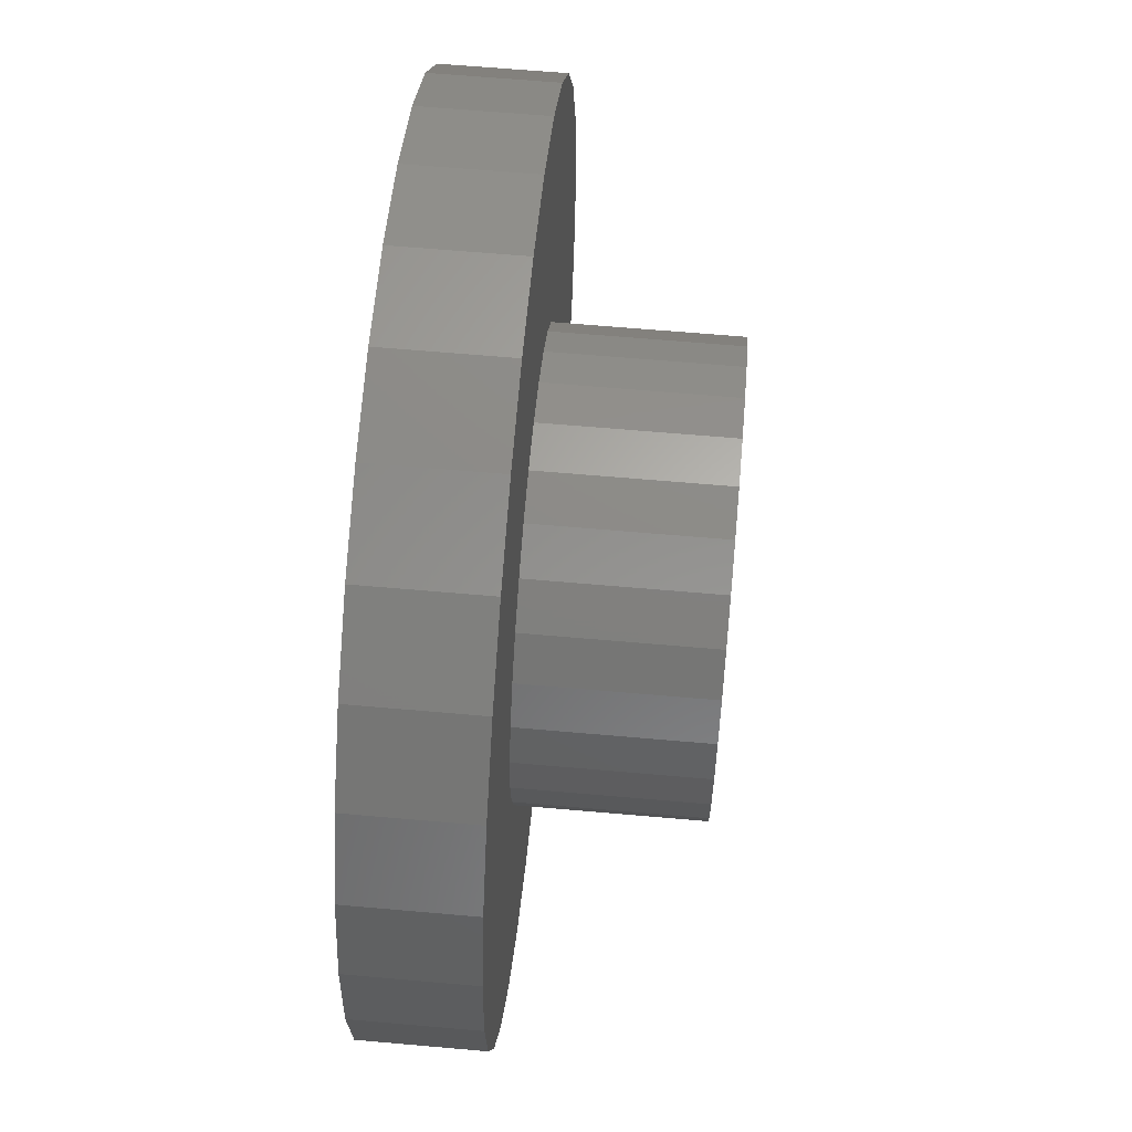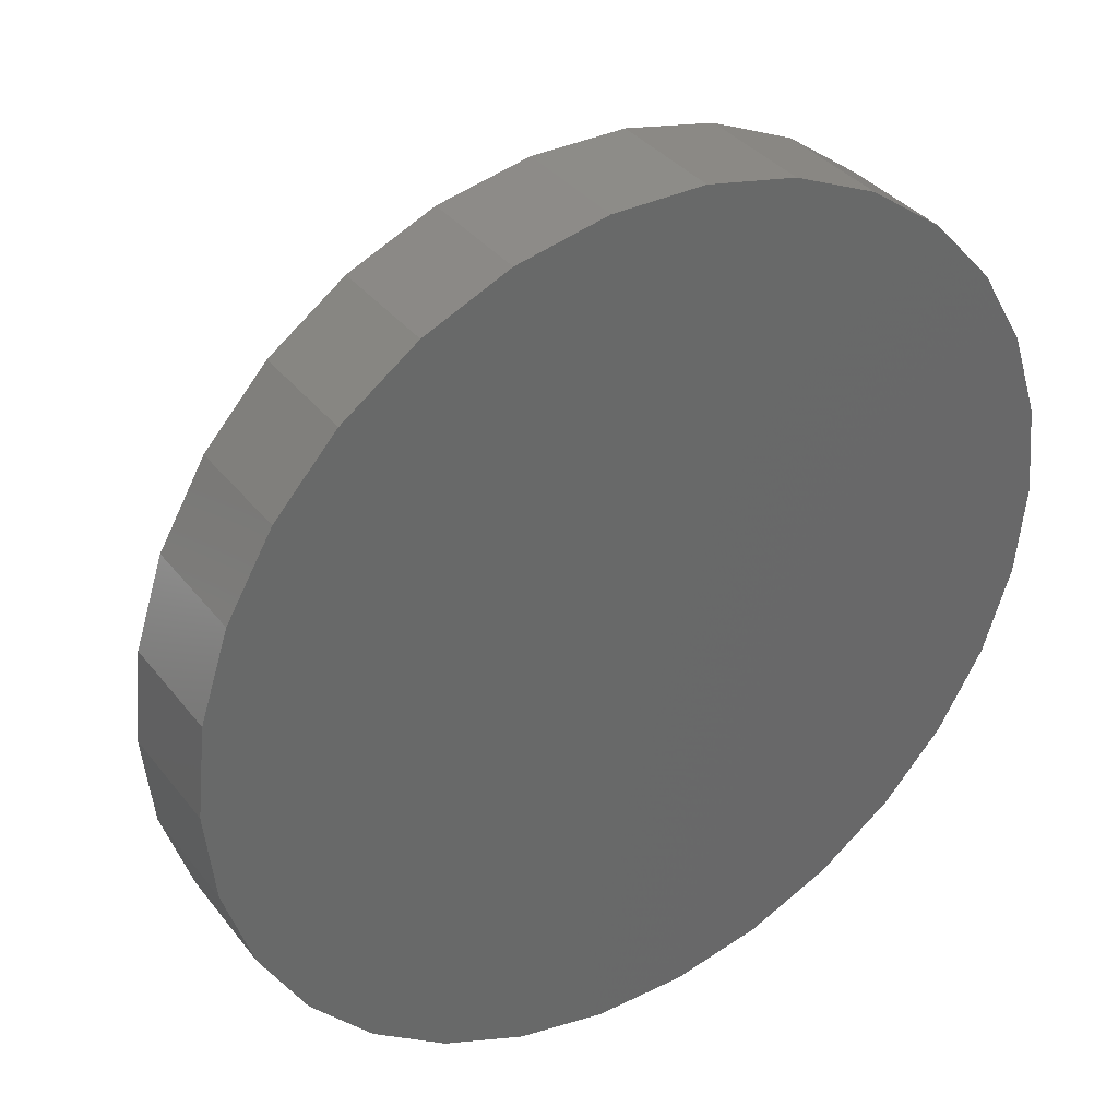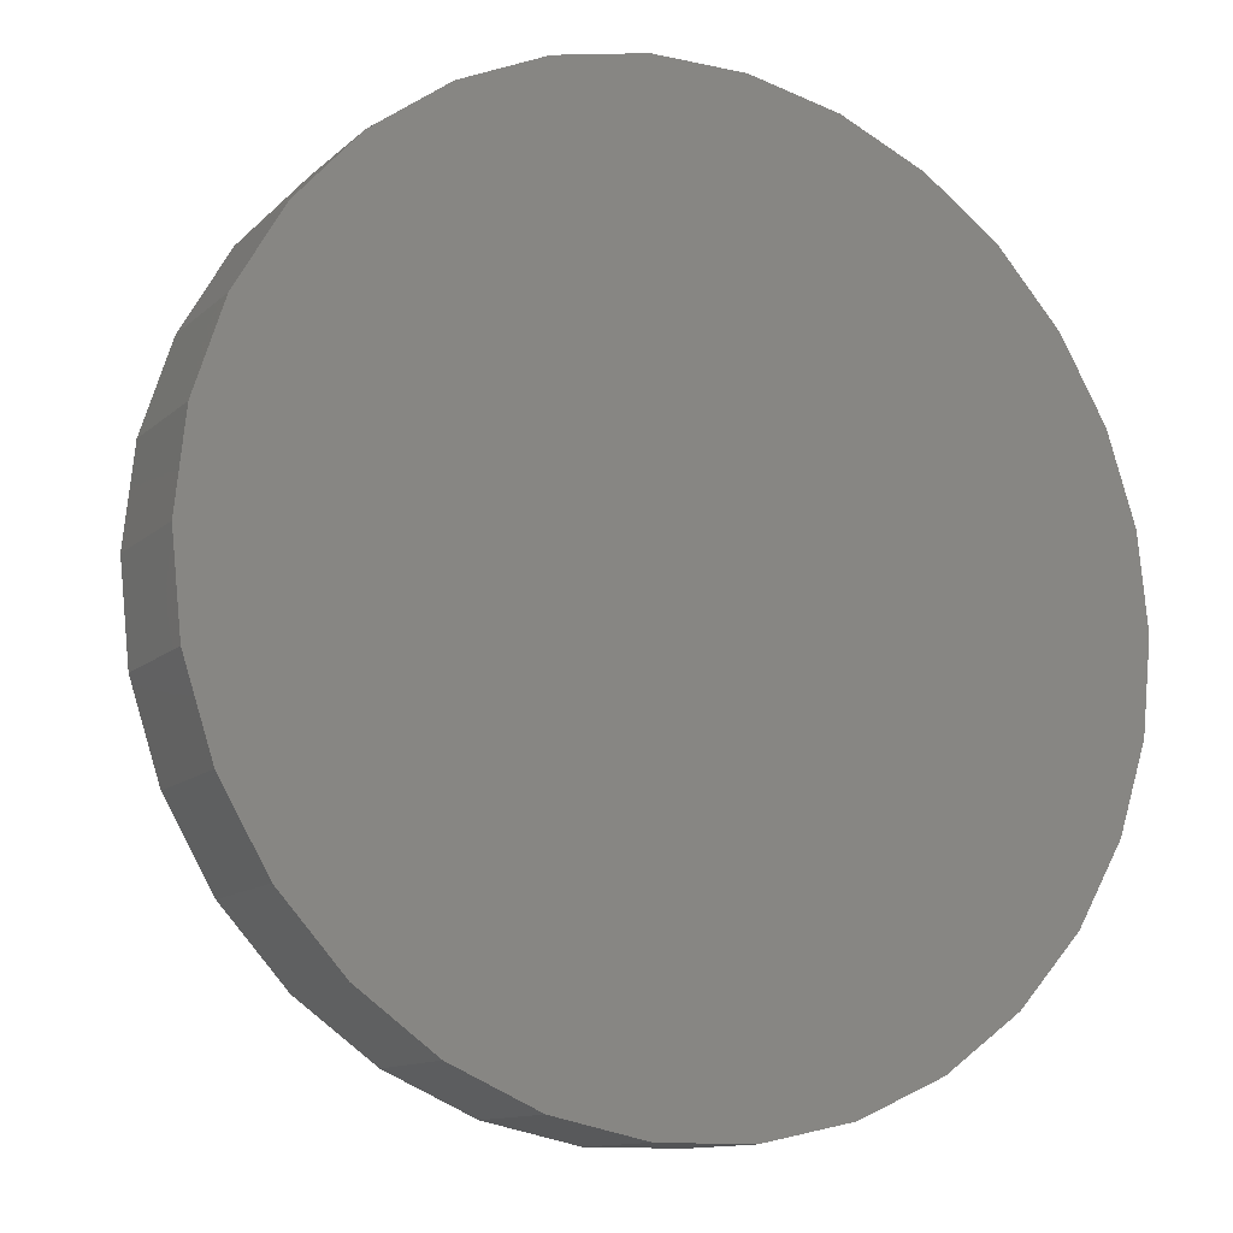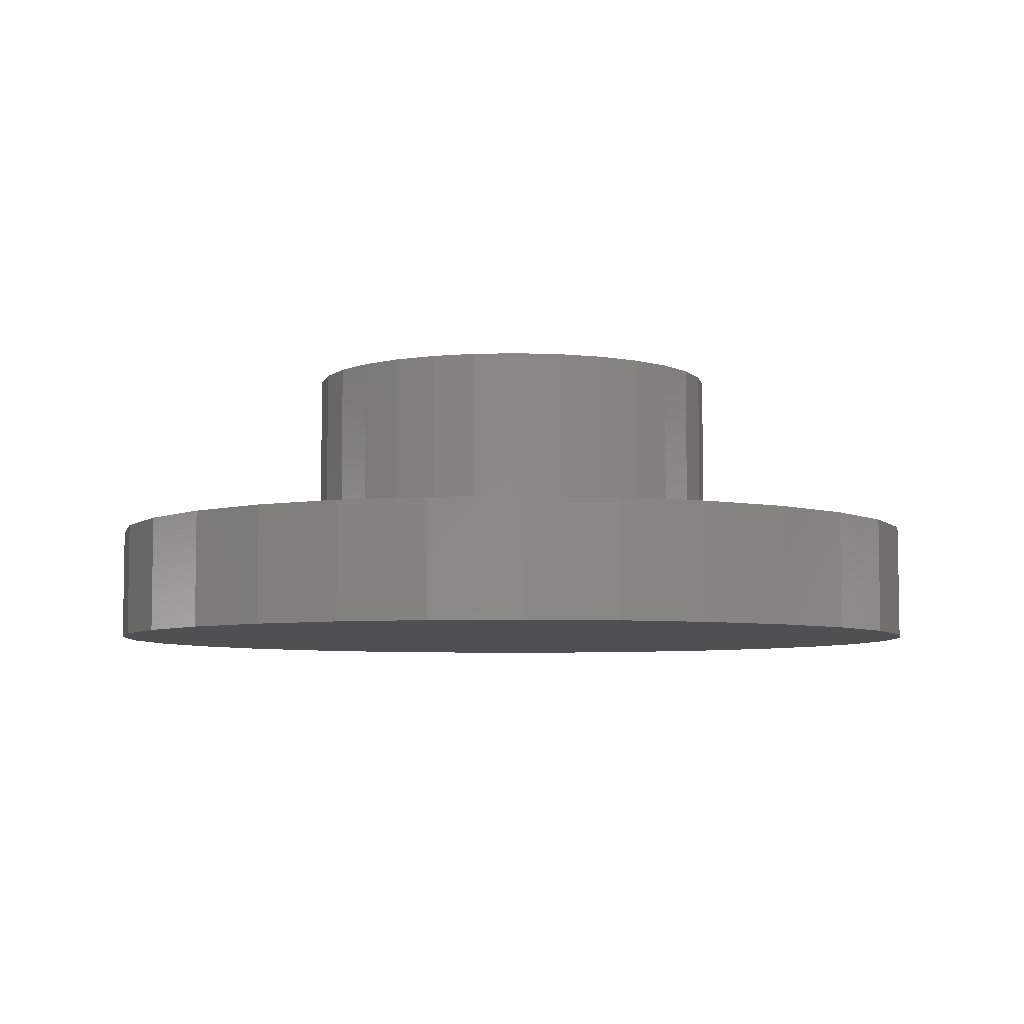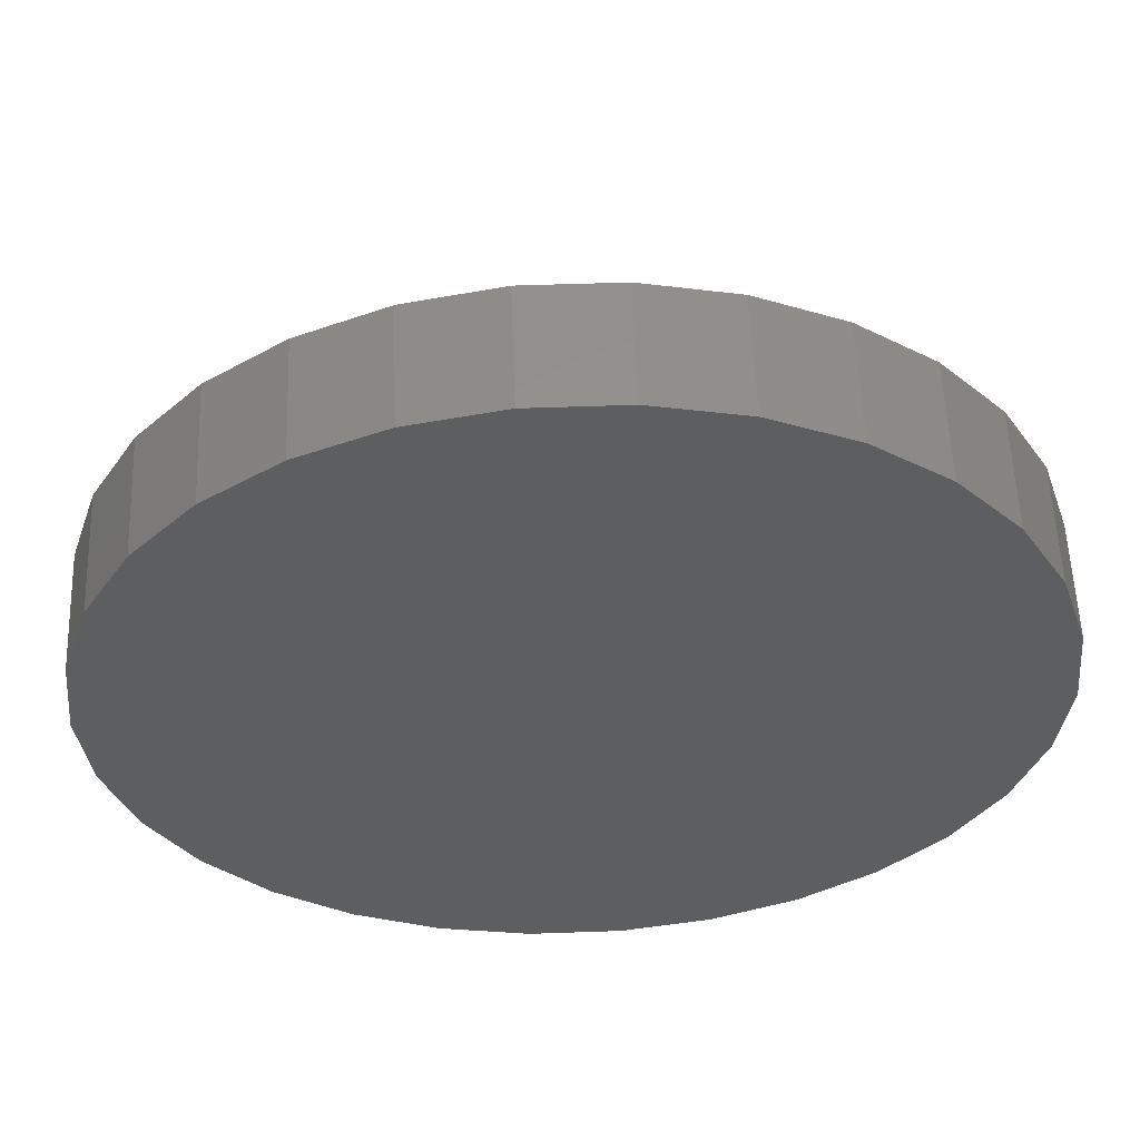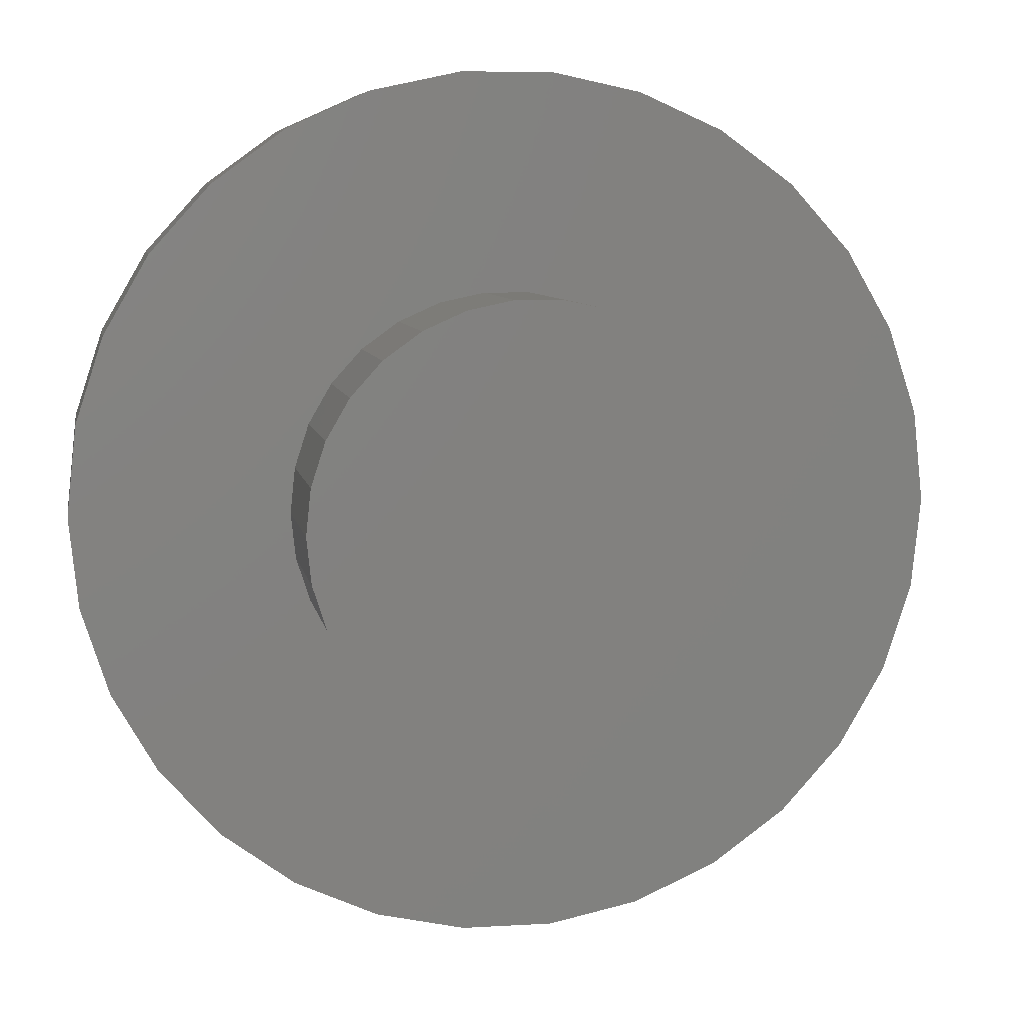
<metadata>
{"format":"stl","ext":"stl","renderer":"f3d","projection":"perspective","resolution":1024,"background":"white","views":[{"elev":63.4,"azim":-84.9,"up":"+Y"},{"elev":35.7,"azim":147.3,"up":"+Y"},{"elev":-12.0,"azim":152.4,"up":"+Y"},{"elev":-5.8,"azim":-163.5,"up":"+Z"},{"elev":56.3,"azim":177.9,"up":"+Y"},{"elev":7.4,"azim":-9.8,"up":"+Y"}]}
</metadata>
<code>
# stl→obj: 120 verts, 236 faces
v 1.37 0.6101 -1.494e-16
v 1.214 0.8817 -1.2
v 1.214 0.8817 -2.159e-16
v 1.37 0.6101 -1.2
v -1.467 0.3119 -1.2
v -1.5 0 0
v -1.467 0.3119 -7.639e-17
v -1.5 -2.939e-16 -1.2
v 0.1568 1.492 -1.2
v -0.1568 1.492 -3.654e-16
v 0.1568 1.492 -3.654e-16
v -0.1568 1.492 -1.2
v 1.004 1.115 -1.2
v 1.004 1.115 -2.73e-16
v 0.4635 1.427 -1.2
v 0.4635 1.427 -3.494e-16
v -0.4635 1.427 -1.2
v -0.75 1.299 -3.182e-16
v -0.4635 1.427 -3.494e-16
v -0.75 1.299 -1.2
v -1.37 0.6101 -1.494e-16
v -1.37 0.6101 -1.2
v 1.467 -0.3119 7.639e-17
v 1.5 -2.939e-16 -1.2
v 1.5 0 0
v 1.467 -0.3119 -1.2
v 0.1568 -1.492 -1.2
v 0.4635 -1.427 3.494e-16
v 0.1568 -1.492 3.654e-16
v 0.4635 -1.427 -1.2
v 1.467 0.3119 -7.639e-17
v 1.467 0.3119 -1.2
v 0.75 1.299 -3.182e-16
v 0.75 1.299 -1.2
v 1.37 -0.6101 1.494e-16
v 1.214 -0.8817 2.159e-16
v 1.004 -1.115 2.73e-16
v 0.75 -1.299 3.182e-16
v -0.1568 -1.492 3.654e-16
v -0.4635 -1.427 3.494e-16
v -0.75 -1.299 3.182e-16
v -1.004 1.115 -2.73e-16
v -1.004 -1.115 2.73e-16
v -1.214 0.8817 -2.159e-16
v -1.214 -0.8817 2.159e-16
v -1.37 -0.6101 1.494e-16
v -1.467 -0.3119 7.639e-17
v -1.214 0.8817 -1.2
v -1.004 1.115 -1.2
v -1.467 -0.3119 -1.2
v 0.75 -1.299 -1.2
v 1.004 -1.115 -1.2
v 1.37 -0.6101 -1.2
v 1.214 -0.8817 -1.2
v -0.1568 -1.492 -1.2
v -1.214 -0.8817 -1.2
v -1.37 -0.6101 -1.2
v 2.934 -0.6237 -2
v 2.934 0.6237 -2
v 3 -4.899e-16 -2
v 2.741 -1.22 -2
v 2.741 1.22 -2
v 2.427 -1.763 -2
v 2.427 1.763 -2
v 2.007 -2.229 -2
v 2.007 2.229 -2
v 1.5 -2.598 -2
v 1.5 2.598 -2
v 0.9271 -2.853 -2
v 0.9271 2.853 -2
v 0.3136 -2.984 -2
v 0.3136 2.984 -2
v -0.3136 -2.984 -2
v -0.3136 2.984 -2
v -0.9271 -2.853 -2
v -0.9271 2.853 -2
v -1.5 2.598 -2
v -1.5 -2.598 -2
v -2.007 -2.229 -2
v -2.007 2.229 -2
v -2.427 -1.763 -2
v -2.427 1.763 -2
v -2.741 -1.22 -2
v -2.741 1.22 -2
v -2.934 -0.6237 -2
v -2.934 0.6237 -2
v -3 -4.899e-16 -2
v -1.004 -1.115 -1.2
v -0.75 -1.299 -1.2
v -0.4635 -1.427 -1.2
v 3 -2.939e-16 -1.2
v 2.934 0.6237 -1.2
v -3 -2.939e-16 -1.2
v -2.934 0.6237 -1.2
v -0.3136 2.984 -1.2
v 0.3136 2.984 -1.2
v 0.3136 -2.984 -1.2
v -0.3136 -2.984 -1.2
v 1.5 2.598 -1.2
v 2.007 2.229 -1.2
v 0.9271 2.853 -1.2
v -2.007 2.229 -1.2
v -2.427 1.763 -1.2
v -0.9271 2.853 -1.2
v -1.5 2.598 -1.2
v -2.741 1.22 -1.2
v -2.007 -2.229 -1.2
v -1.5 -2.598 -1.2
v -2.427 -1.763 -1.2
v -2.741 -1.22 -1.2
v -2.934 -0.6237 -1.2
v 2.741 1.22 -1.2
v 2.934 -0.6237 -1.2
v 2.427 1.763 -1.2
v 2.741 -1.22 -1.2
v 2.427 -1.763 -1.2
v 2.007 -2.229 -1.2
v 1.5 -2.598 -1.2
v 0.9271 -2.853 -1.2
v -0.9271 -2.853 -1.2
f 1 2 3
f 2 1 4
f 5 6 7
f 6 5 8
f 9 10 11
f 10 9 12
f 3 13 14
f 13 3 2
f 15 11 16
f 11 15 9
f 17 18 19
f 18 17 20
f 5 21 22
f 21 5 7
f 23 24 25
f 24 23 26
f 27 28 29
f 28 27 30
f 31 4 1
f 4 31 32
f 13 33 14
f 33 13 34
f 34 16 33
f 16 34 15
f 31 23 25
f 1 23 31
f 1 35 23
f 3 35 1
f 3 36 35
f 14 36 3
f 14 37 36
f 33 37 14
f 33 38 37
f 16 38 33
f 16 28 38
f 11 28 16
f 11 29 28
f 10 29 11
f 10 39 29
f 19 39 10
f 19 40 39
f 18 40 19
f 18 41 40
f 42 41 18
f 42 43 41
f 44 43 42
f 44 45 43
f 21 45 44
f 21 46 45
f 7 46 21
f 7 47 46
f 47 7 6
f 22 44 48
f 44 22 21
f 20 42 18
f 42 20 49
f 12 19 10
f 19 12 17
f 48 42 49
f 42 48 44
f 25 32 31
f 32 25 24
f 50 6 8
f 6 50 47
f 51 37 38
f 37 51 52
f 36 53 35
f 53 36 54
f 55 29 39
f 29 55 27
f 30 38 28
f 38 30 51
f 35 26 23
f 26 35 53
f 56 46 57
f 46 56 45
f 58 59 60
f 61 59 58
f 61 62 59
f 63 62 61
f 63 64 62
f 65 64 63
f 65 66 64
f 67 66 65
f 67 68 66
f 69 68 67
f 69 70 68
f 71 70 69
f 71 72 70
f 73 72 71
f 73 74 72
f 75 74 73
f 75 76 74
f 75 77 76
f 78 77 75
f 79 77 78
f 79 80 77
f 81 80 79
f 81 82 80
f 83 82 81
f 83 84 82
f 85 84 83
f 85 86 84
f 86 85 87
f 57 47 50
f 47 57 46
f 88 45 56
f 45 88 43
f 37 54 36
f 54 37 52
f 88 41 43
f 41 88 89
f 89 40 41
f 40 89 90
f 90 39 40
f 39 90 55
f 91 59 92
f 59 91 60
f 86 93 94
f 93 86 87
f 72 95 96
f 95 72 74
f 73 97 98
f 97 73 71
f 66 99 100
f 99 66 68
f 68 101 99
f 101 68 70
f 82 102 80
f 102 82 103
f 92 32 24
f 100 4 32
f 100 2 4
f 100 13 2
f 34 99 101
f 99 34 13
f 101 15 34
f 96 15 101
f 96 9 15
f 96 12 9
f 95 12 96
f 95 17 12
f 104 17 95
f 17 104 20
f 105 20 104
f 20 105 49
f 102 49 105
f 49 102 48
f 103 48 102
f 48 103 22
f 106 22 103
f 22 106 5
f 8 107 108
f 94 5 106
f 8 109 107
f 5 94 8
f 8 110 109
f 93 8 94
f 8 111 110
f 8 93 111
f 24 91 92
f 32 92 112
f 91 24 113
f 32 112 114
f 26 113 24
f 32 114 100
f 113 26 115
f 13 100 99
f 53 115 26
f 115 53 116
f 54 116 53
f 116 54 117
f 52 117 54
f 117 52 118
f 51 118 52
f 118 51 119
f 30 119 51
f 30 97 119
f 27 97 30
f 55 97 27
f 55 98 97
f 90 98 55
f 120 90 89
f 90 120 98
f 108 89 88
f 108 88 56
f 108 56 57
f 108 57 50
f 89 108 120
f 108 50 8
f 76 105 104
f 105 76 77
f 115 58 113
f 58 115 61
f 112 64 114
f 64 112 62
f 92 62 112
f 62 92 59
f 114 66 100
f 66 114 64
f 70 96 101
f 96 70 72
f 84 103 82
f 103 84 106
f 86 106 84
f 106 86 94
f 77 102 105
f 102 77 80
f 74 104 95
f 104 74 76
f 113 60 91
f 60 113 58
f 71 119 97
f 119 71 69
f 116 61 115
f 61 116 63
f 67 117 118
f 117 67 65
f 69 118 119
f 118 69 67
f 79 109 81
f 109 79 107
f 81 110 83
f 110 81 109
f 83 111 85
f 111 83 110
f 85 93 87
f 93 85 111
f 117 63 116
f 63 117 65
f 79 108 107
f 108 79 78
f 78 120 108
f 120 78 75
f 75 98 120
f 98 75 73

</code>
